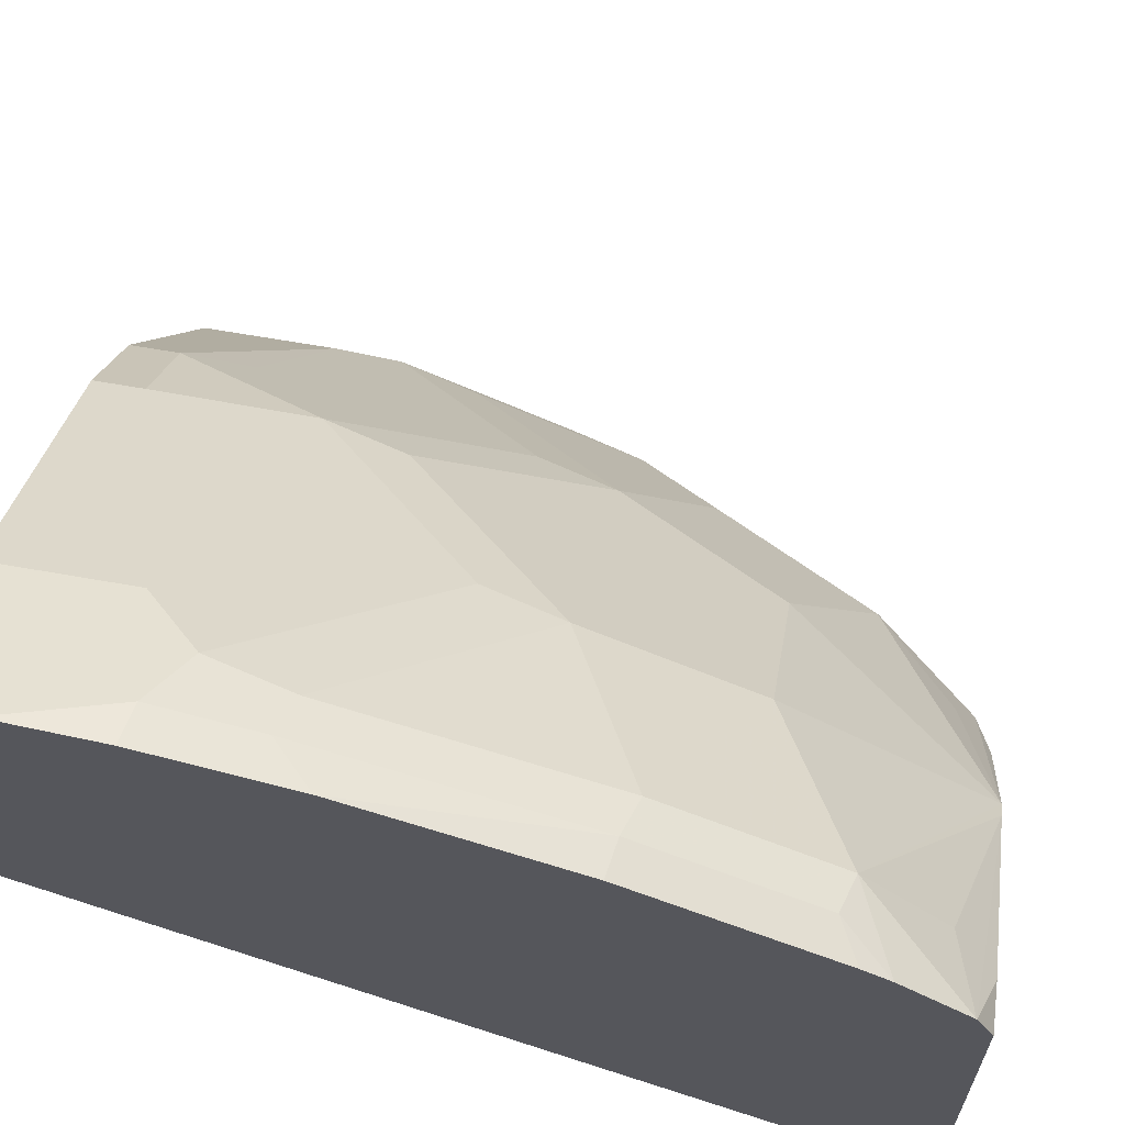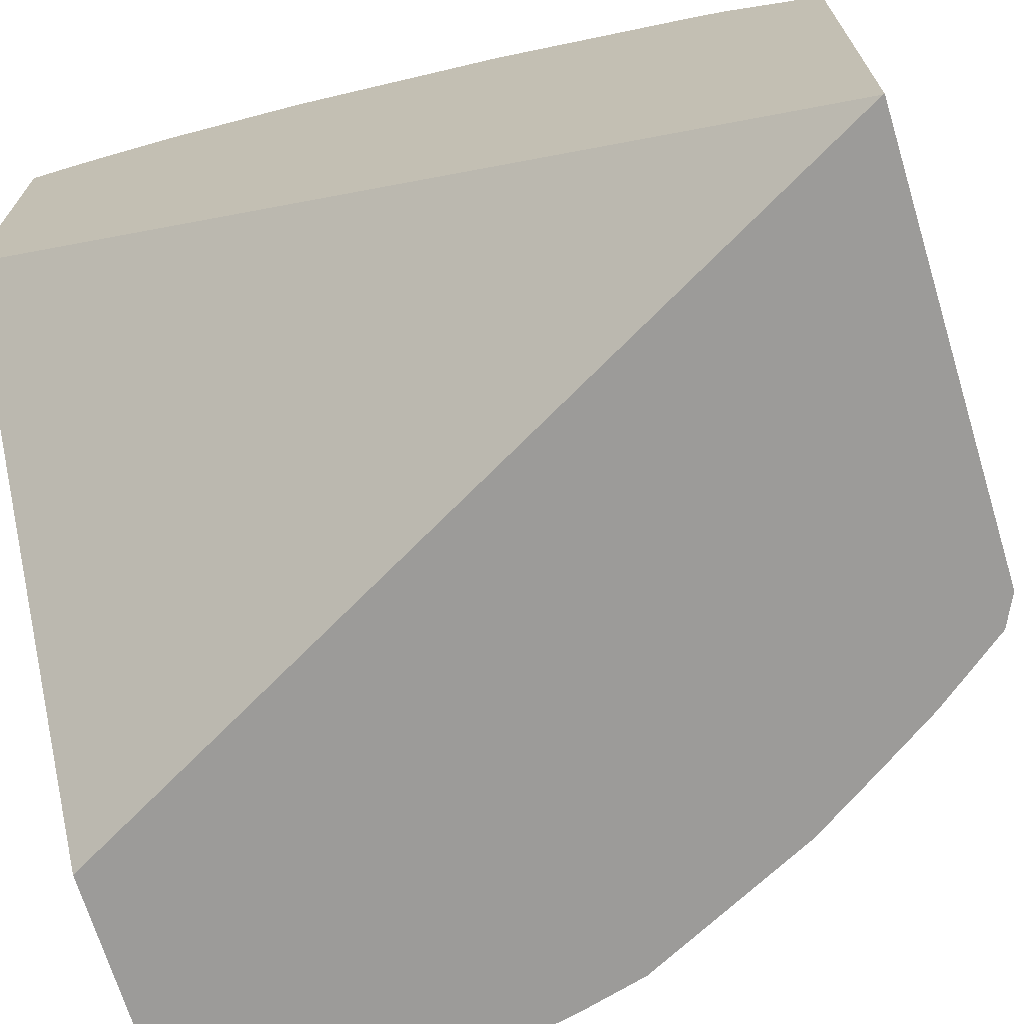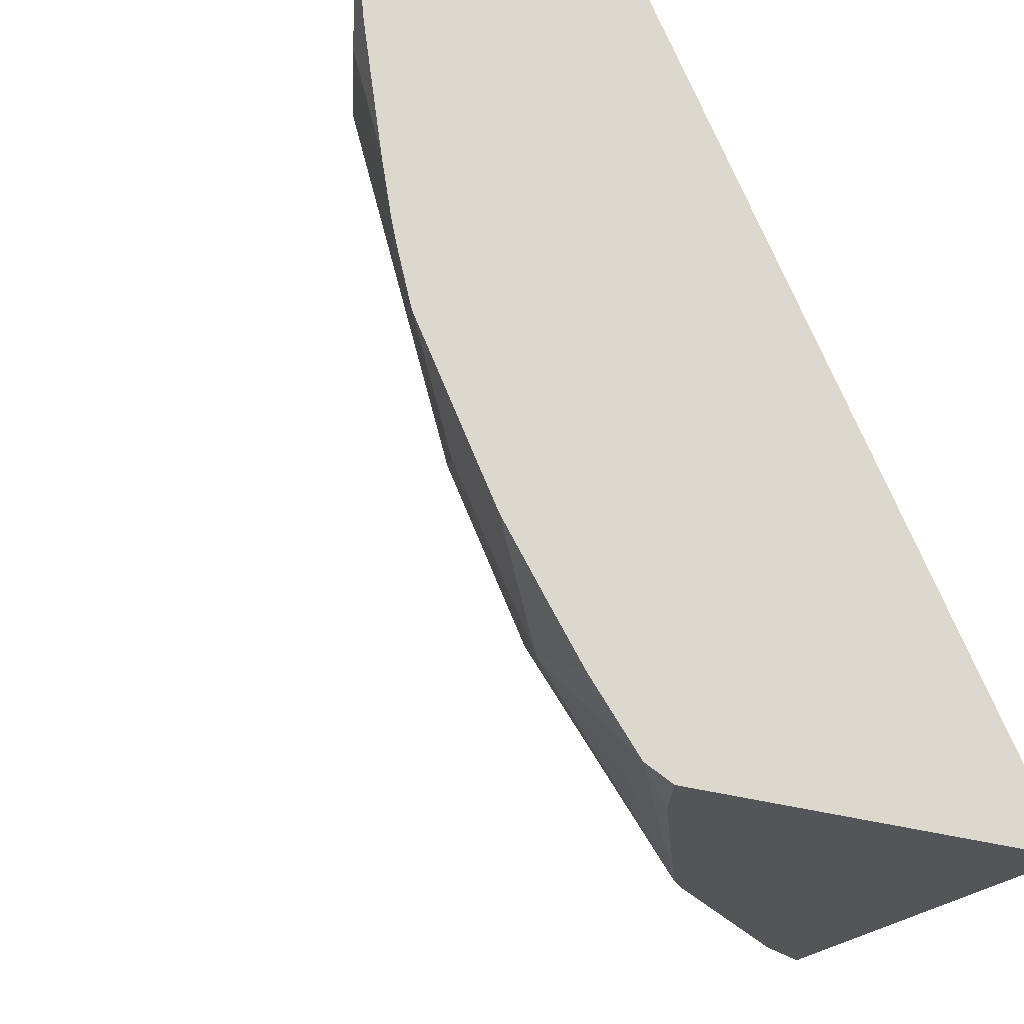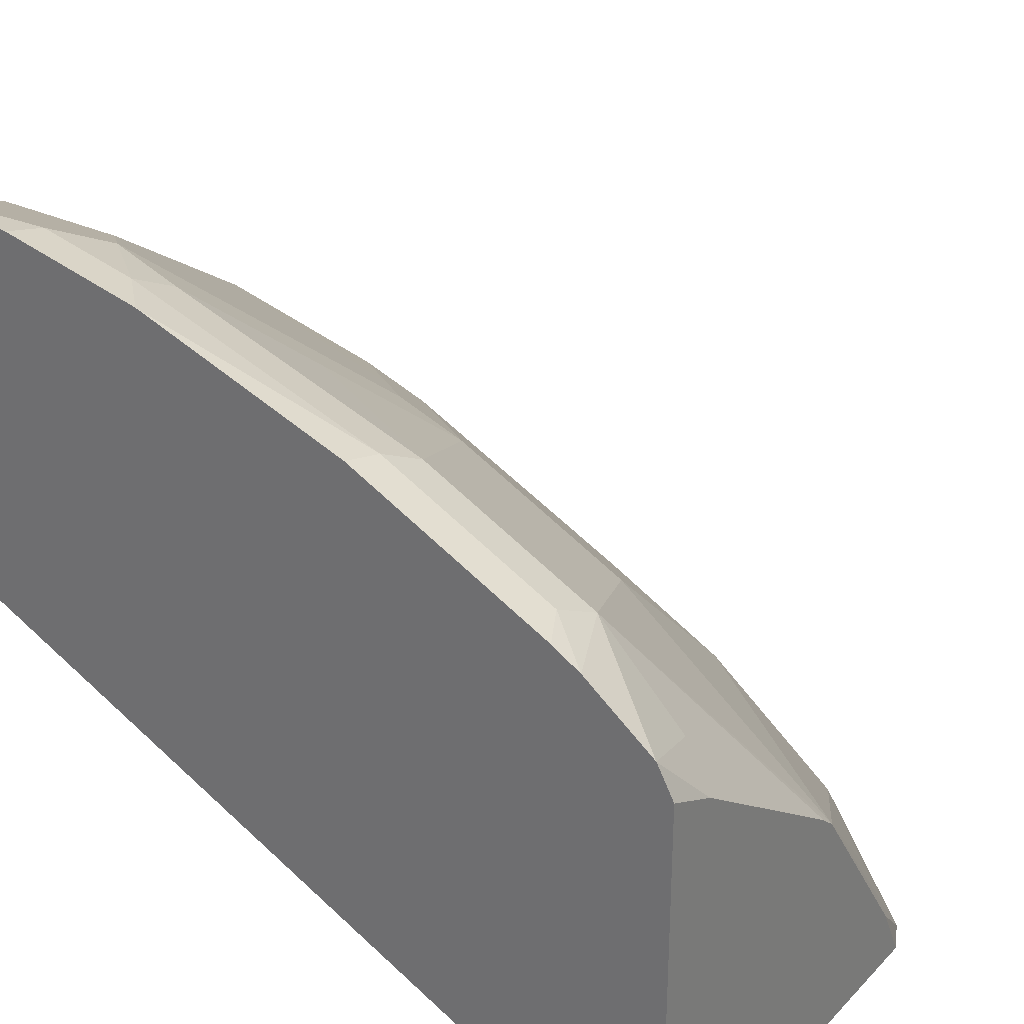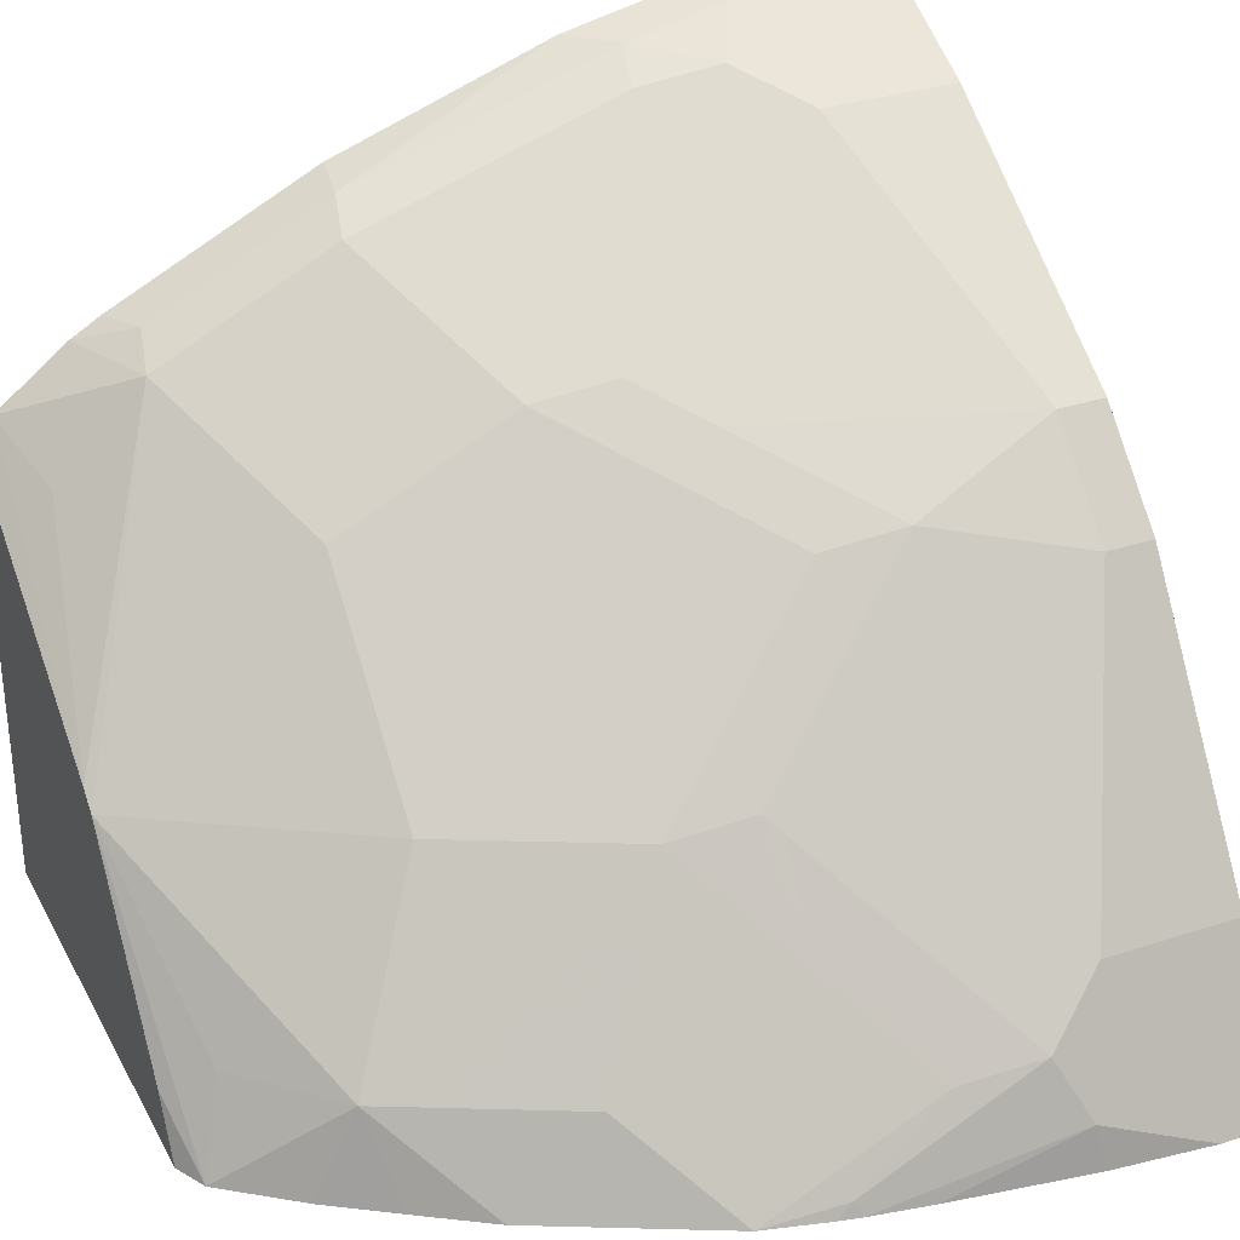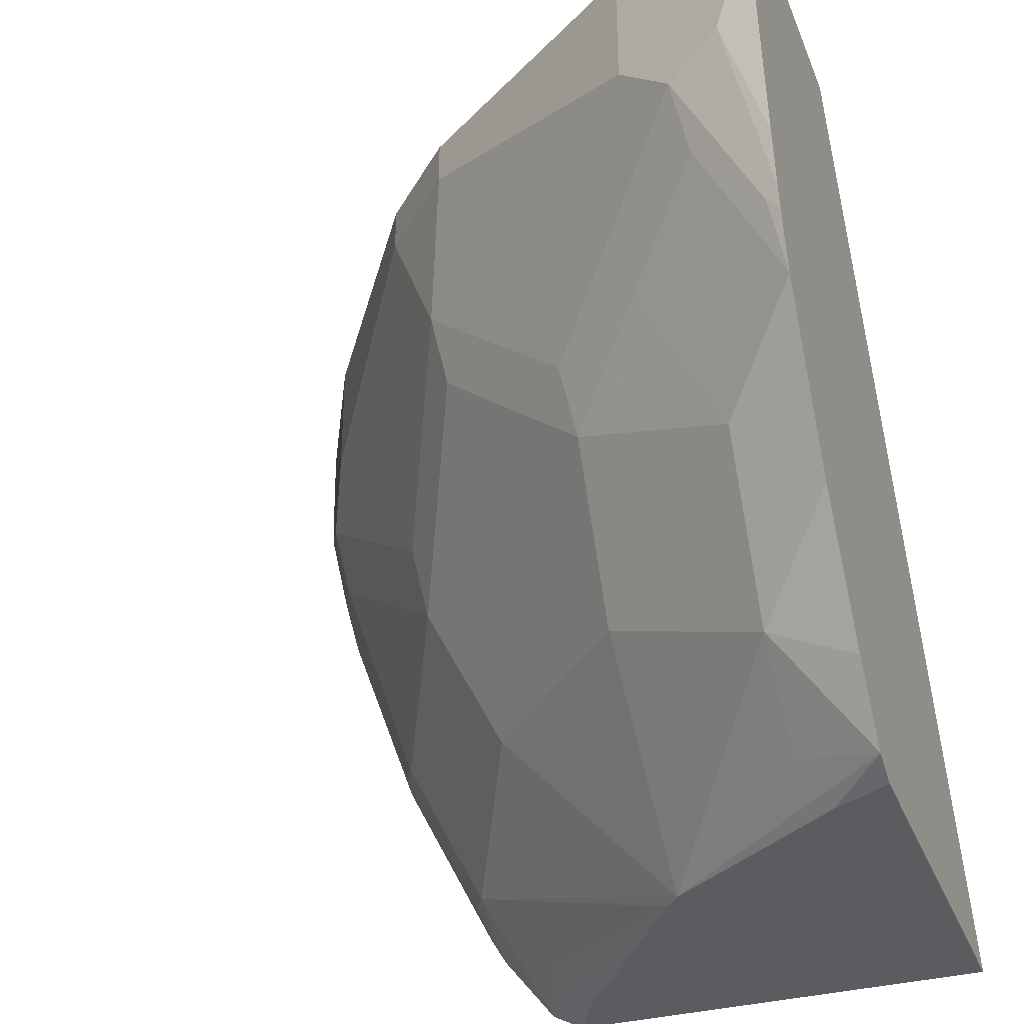
<metadata>
{"format":"obj","ext":"obj","renderer":"f3d","projection":"perspective","resolution":1024,"background":"white","views":[{"elev":64.0,"azim":-79.8,"up":"+Z"},{"elev":-69.8,"azim":-73.0,"up":"+Z"},{"elev":-24.5,"azim":150.6,"up":"+Y"},{"elev":30.1,"azim":-55.2,"up":"+Z"},{"elev":32.3,"azim":65.5,"up":"+Z"},{"elev":-34.3,"azim":109.8,"up":"+Y"}]}
</metadata>
<code>
v 0.3139 -0.4091 0.634
v 0.34 -0.4091 0.6209
v 0.3139 -0.4091 0.4868
v 0.3139 -0.4329 0.634
v 0.3802 -0.4091 0.6009
v 0.3802 -0.466 0.6009
v 0.5056 -0.4091 0.3132
v 0.3139 -0.7619 0.3132
v 0.3139 -0.4761 0.6297
v 0.3311 -0.4783 0.6254
v 0.4905 -0.4091 0.5273
v 0.3556 -0.4905 0.6131
v 0.3924 -0.5273 0.5764
v 0.4538 -0.5396 0.5273
v 0.466 -0.4538 0.5395
v 0.4905 -0.4292 0.5273
v 0.6344 -0.4091 0.3132
v 0.3139 -0.7625 0.3132
v 0.3139 -0.5175 0.6205
v 0.3311 -0.5197 0.6162
v 0.5273 -0.4091 0.4905
v 0.3495 -0.5243 0.607
v 0.3863 -0.561 0.5702
v 0.4292 -0.5641 0.5395
v 0.4966 -0.5243 0.4966
v 0.5028 -0.4905 0.5028
v 0.4231 -0.5978 0.5334
v 0.5273 -0.4292 0.4905
v 0.6276 -0.4091 0.3266
v 0.6344 -0.4325 0.3132
v 0.4974 -0.7625 0.3132
v 0.3139 -0.7625 0.4969
v 0.3139 -0.5369 0.6162
v 0.3311 -0.63 0.5794
v 0.6009 -0.4091 0.3802
v 0.3495 -0.6346 0.5702
v 0.4599 -0.5978 0.4966
v 0.4599 -0.6714 0.4599
v 0.5334 -0.5978 0.4231
v 0.5273 -0.5396 0.4537
v 0.5396 -0.4538 0.466
v 0.4231 -0.6714 0.4966
v 0.6009 -0.466 0.3802
v 0.621 -0.4091 0.34
v 0.6254 -0.4783 0.3311
v 0.6299 -0.476 0.3132
v 0.4849 -0.7625 0.3378
v 0.5106 -0.7559 0.3132
v 0.3378 -0.7625 0.4849
v 0.3139 -0.7551 0.5107
v 0.3139 -0.6278 0.5837
v 0.3139 -0.6393 0.578
v 0.3139 -0.7014 0.5469
v 0.3311 -0.7036 0.5426
v 0.3495 -0.7082 0.5334
v 0.4966 -0.6714 0.4231
v 0.4308 -0.7625 0.417
v 0.5702 -0.6346 0.3495
v 0.5702 -0.561 0.3863
v 0.5396 -0.5641 0.4292
v 0.5763 -0.5273 0.3924
v 0.6131 -0.4905 0.3556
v 0.6131 -0.5641 0.3189
v 0.616 -0.5613 0.3132
v 0.6207 -0.5353 0.3132
v 0.5337 -0.726 0.3132
v 0.5334 -0.7082 0.3495
v 0.4966 -0.745 0.3495
v 0.4234 -0.7625 0.4234
v 0.3495 -0.745 0.4966
v 0.3139 -0.7251 0.534
v 0.3139 -0.7129 0.5412
v 0.6068 -0.5975 0.3132
v 0.607 -0.5243 0.3495
v 0.6138 -0.5708 0.3132
v 0.5516 -0.6991 0.3132
v 0.57 -0.6711 0.3132
f 35 43 44
f 34 53 54
f 34 54 55
f 34 55 36
f 34 52 53
f 36 55 42
f 39 59 60
f 38 42 57
f 38 57 56
f 39 56 67
f 39 67 58
f 39 58 59
f 39 60 40
f 34 51 52
f 38 56 39
f 33 51 34
f 25 38 39
f 31 48 47
f 23 36 27
f 23 27 24
f 25 27 37
f 25 37 38
f 40 60 41
f 25 39 40
f 25 40 26
f 32 49 50
f 26 40 41
f 27 36 42
f 27 42 38
f 27 38 37
f 28 41 43
f 29 44 45
f 29 45 30
f 30 45 46
f 26 41 28
f 41 60 61
f 49 69 50
f 41 62 43
f 57 68 67
f 58 73 74
f 58 74 59
f 58 67 77
f 58 77 73
f 59 74 62
f 59 62 61
f 59 61 60
f 62 74 63
f 63 73 75
f 63 75 64
f 63 74 73
f 66 76 67
f 67 76 77
f 22 36 23
f 56 57 67
f 41 61 62
f 55 69 57
f 54 71 55
f 42 55 57
f 43 62 44
f 44 62 45
f 45 62 63
f 45 63 64
f 45 64 65
f 45 65 46
f 47 48 57
f 48 66 67
f 48 67 68
f 48 68 57
f 50 69 70
f 50 55 71
f 53 72 54
f 54 72 71
f 55 70 69
f 21 43 35
f 50 70 55
f 20 36 22
f 1 19 9
f 21 28 43
f 1 9 4
f 1 4 2
f 2 4 6
f 2 6 5
f 3 7 8
f 4 9 10
f 4 10 6
f 5 6 16
f 5 16 11
f 6 10 12
f 6 12 13
f 6 13 14
f 6 14 15
f 1 33 19
f 6 15 16
f 1 51 33
f 1 53 52
f 1 2 5
f 1 5 11
f 1 11 21
f 1 21 35
f 1 35 44
f 1 44 29
f 1 29 17
f 1 17 7
f 1 7 3
f 1 8 18
f 1 18 32
f 1 32 50
f 1 50 71
f 1 71 72
f 1 72 53
f 1 52 51
f 7 17 30
f 1 3 8
f 7 46 65
f 14 25 26
f 14 26 16
f 14 16 15
f 14 24 27
f 14 27 25
f 16 26 28
f 17 29 30
f 18 31 47
f 18 47 57
f 18 69 49
f 18 49 32
f 19 33 20
f 20 33 34
f 20 34 36
f 7 30 46
f 13 24 14
f 13 23 24
f 18 57 69
f 12 22 23
f 7 65 64
f 12 23 13
f 7 64 75
f 7 75 73
f 7 73 77
f 7 76 66
f 7 66 48
f 7 48 31
f 7 77 76
f 7 18 8
f 12 20 22
f 9 19 10
f 10 19 20
f 10 20 12
f 11 16 28
f 7 31 18
f 11 28 21

</code>
